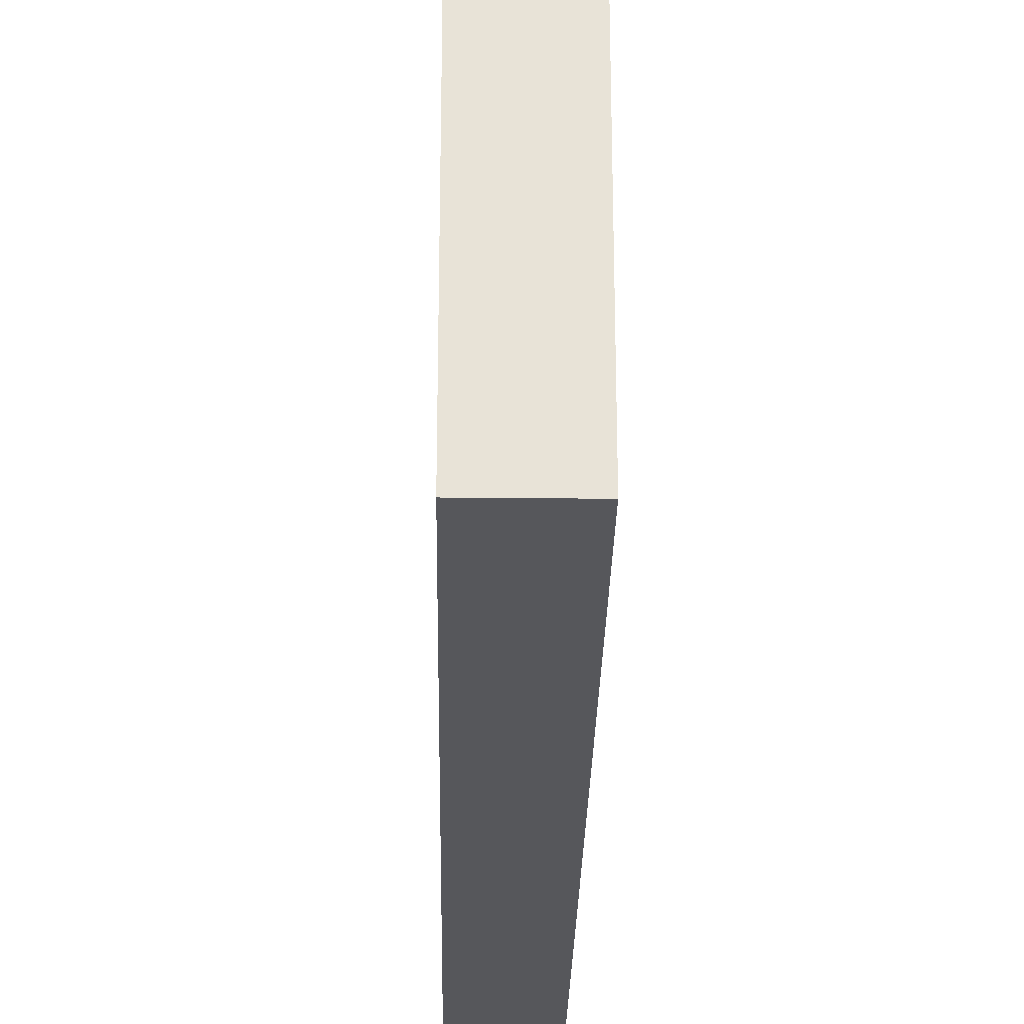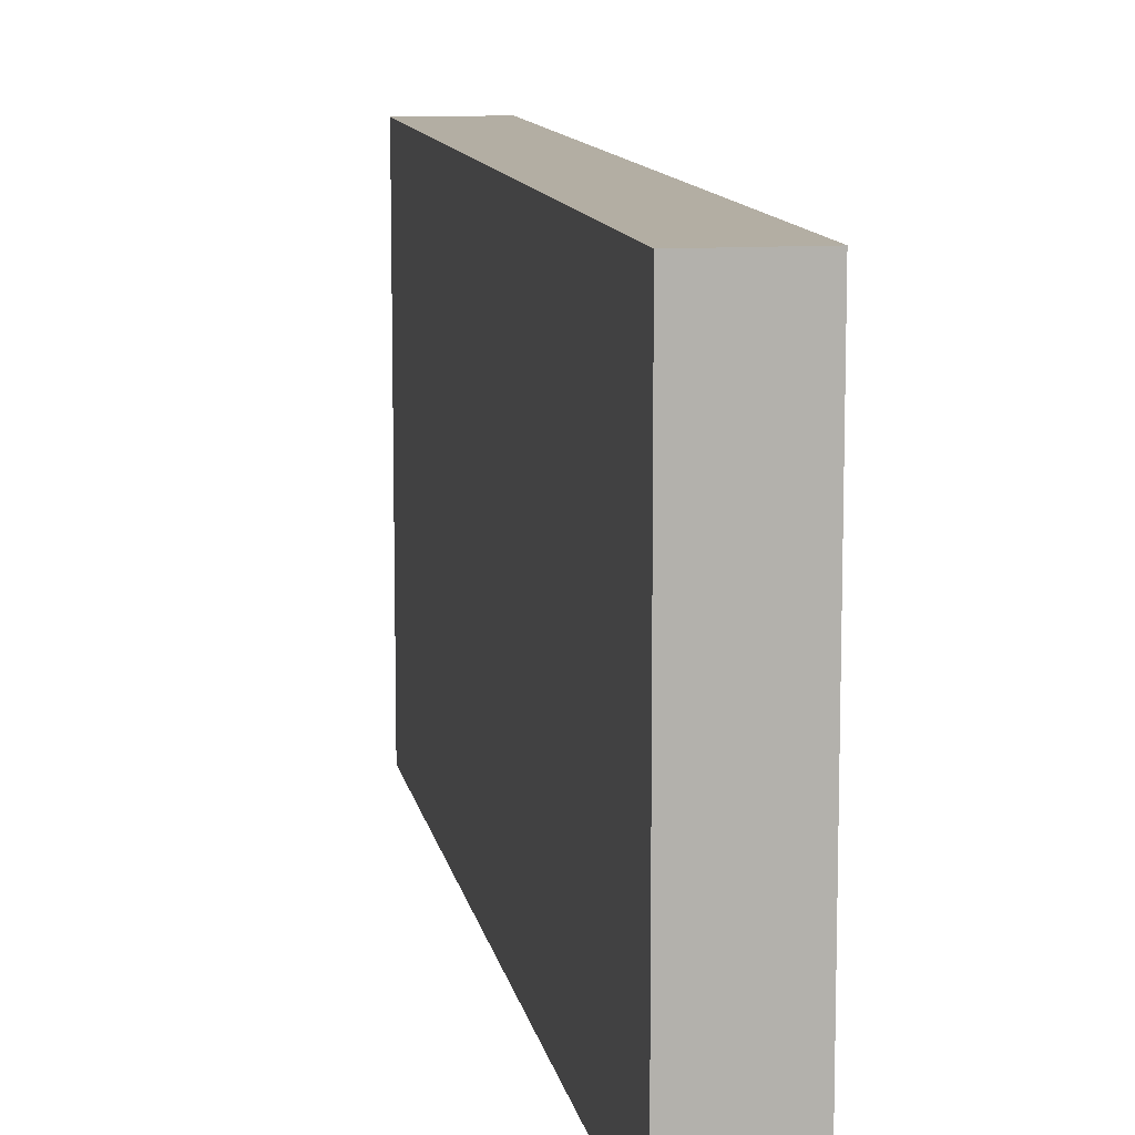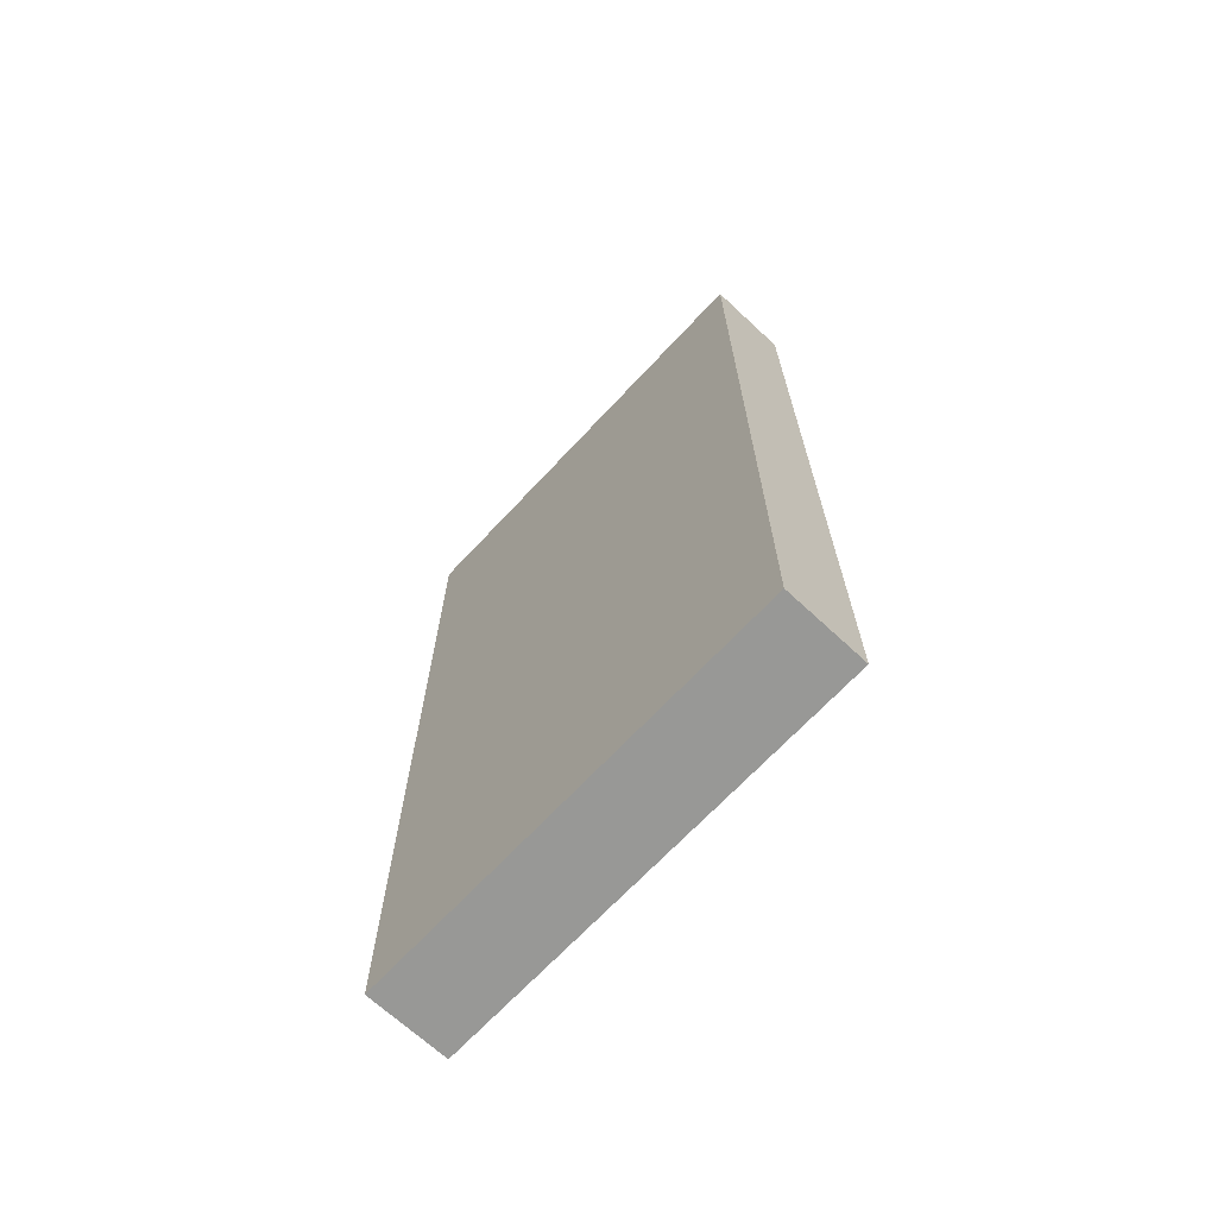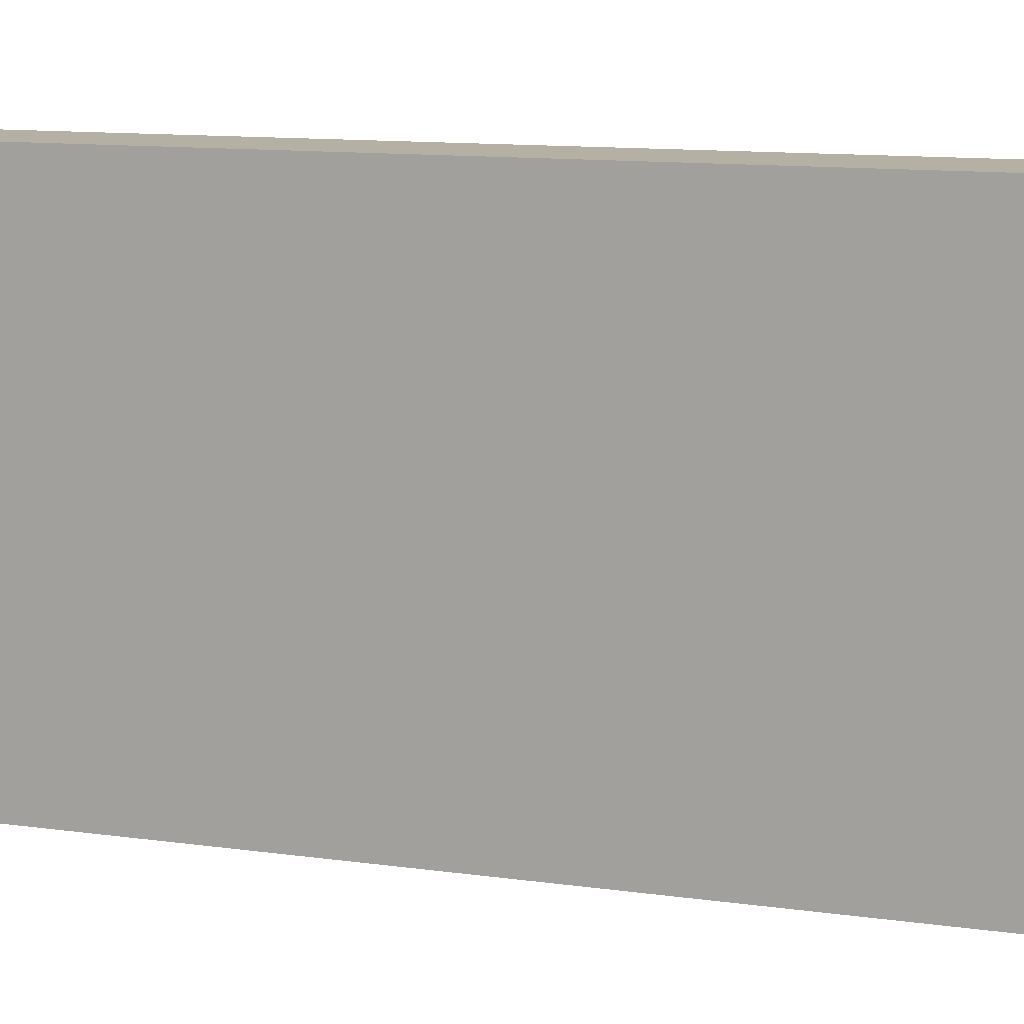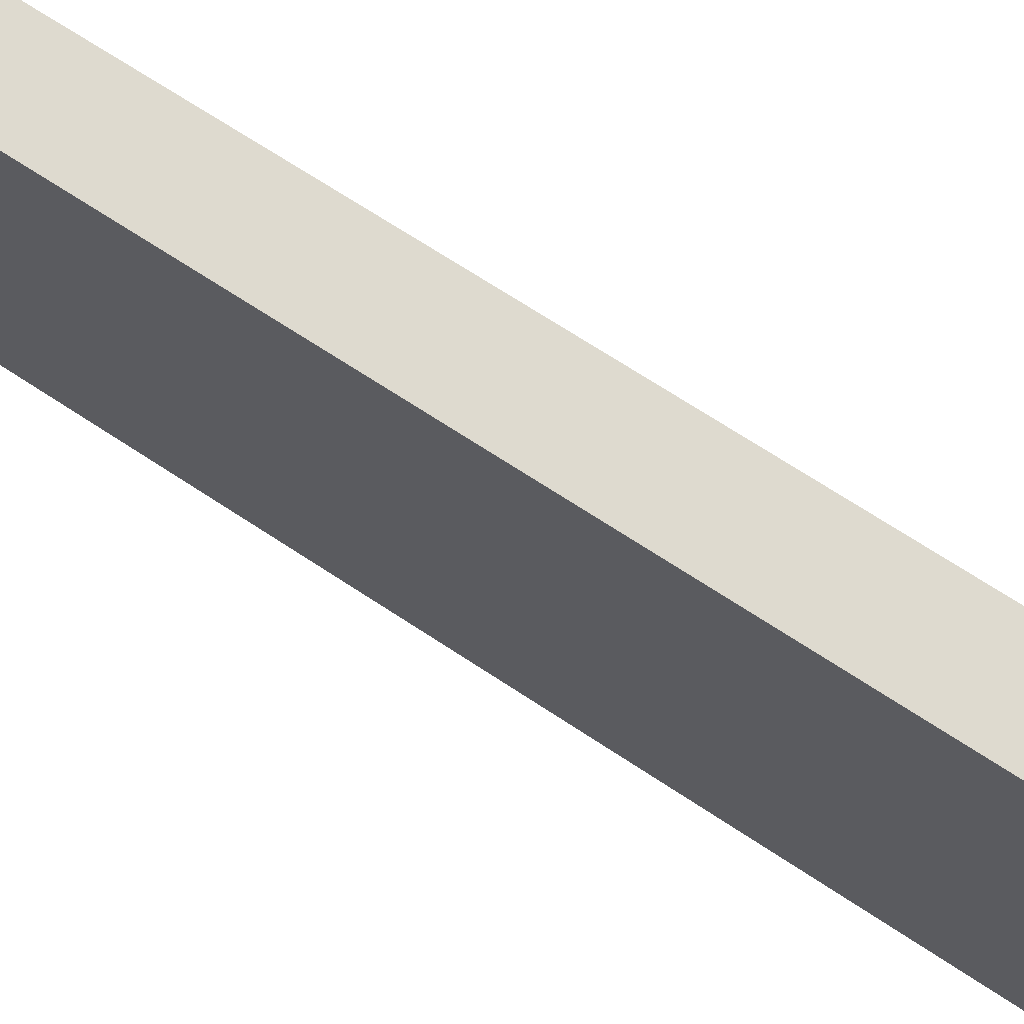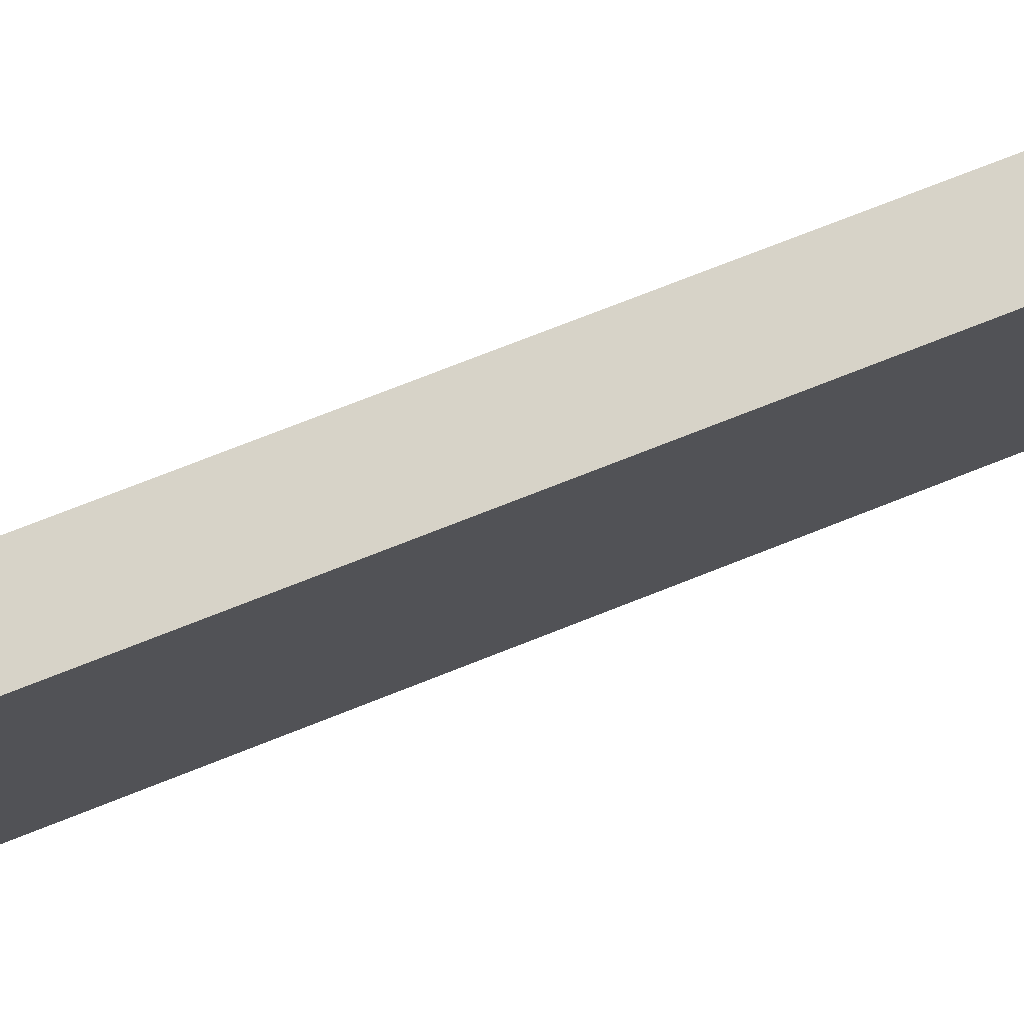
<metadata>
{"format":"obj","ext":"obj","renderer":"f3d","projection":"perspective","resolution":1024,"background":"white","views":[{"elev":-27.3,"azim":-0.9,"up":"+Z"},{"elev":11.0,"azim":170.0,"up":"+Z"},{"elev":-68.4,"azim":-43.0,"up":"+Y"},{"elev":11.6,"azim":-71.1,"up":"+Z"},{"elev":71.0,"azim":123.2,"up":"+Z"},{"elev":77.2,"azim":-111.3,"up":"+Z"}]}
</metadata>
<code>
o cube
v -0.3125 0.5 0.5
v -0.3125 0.5 -0.5
v -0.3125 -0.5 0.5
v -0.3125 -0.5 -0.5
v -0.5 0.5 -0.5
v -0.5 0.5 0.5
v -0.5 -0.5 -0.5
v -0.5 -0.5 0.5
f 7 5 2
f 4 7 2
f 4 2 1
f 3 4 1
f 3 1 6
f 8 3 6
f 8 6 5
f 7 8 5
f 4 3 8
f 7 4 8
o cube
v -0.3125 1.5 0.5
v -0.3125 1.5 -0.5
v -0.3125 0.5 0.5
v -0.3125 0.5 -0.5
v -0.5 1.5 -0.5
v -0.5 1.5 0.5
v -0.5 0.5 -0.5
v -0.5 0.5 0.5
f 15 13 10
f 12 15 10
f 12 10 9
f 11 12 9
f 11 9 14
f 16 11 14
f 16 14 13
f 15 16 13
f 9 10 13
f 14 9 13

</code>
